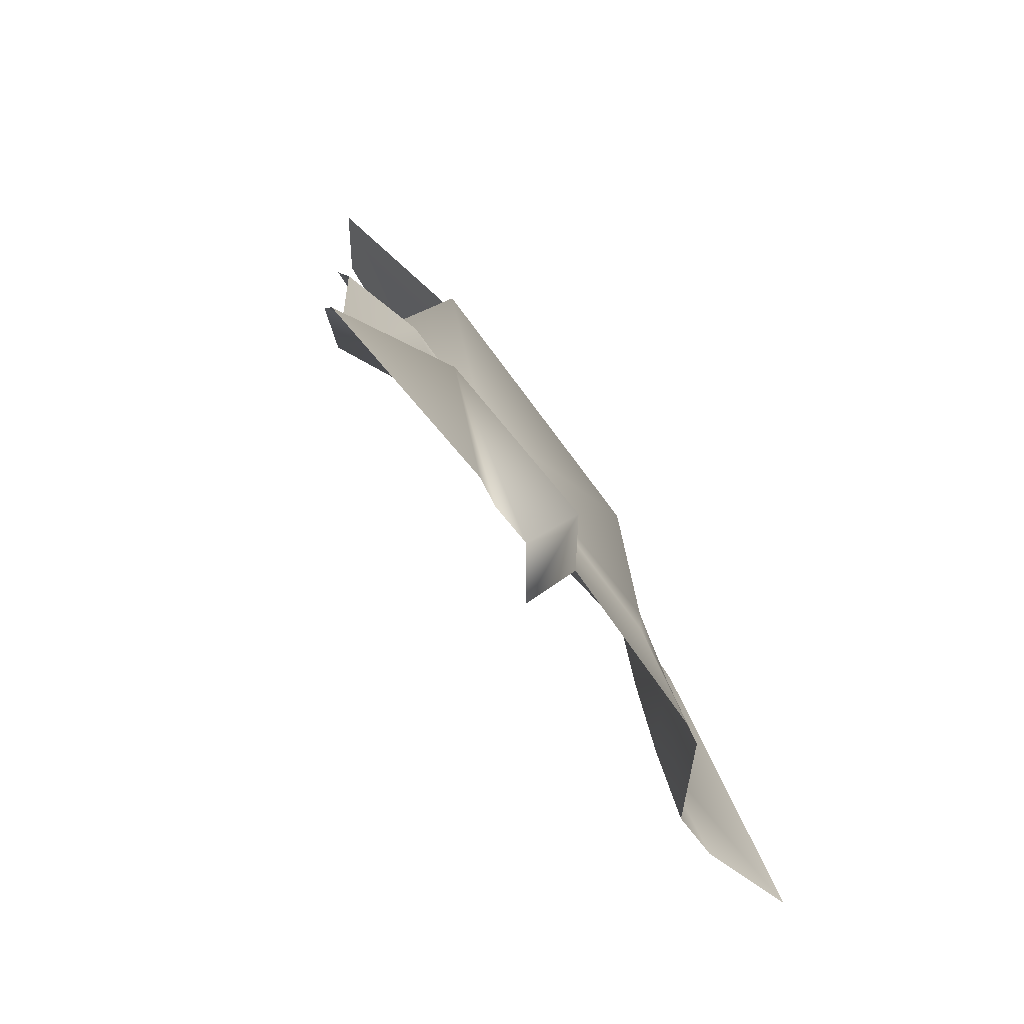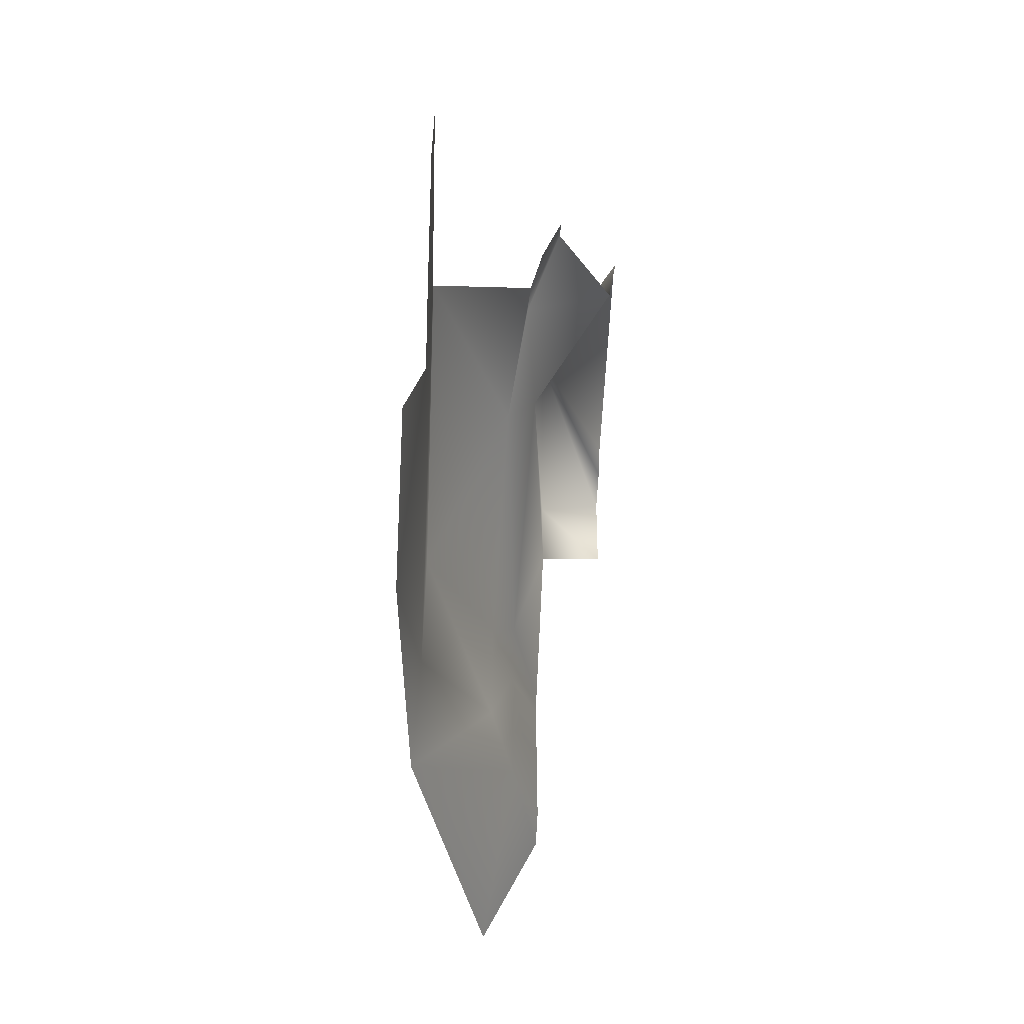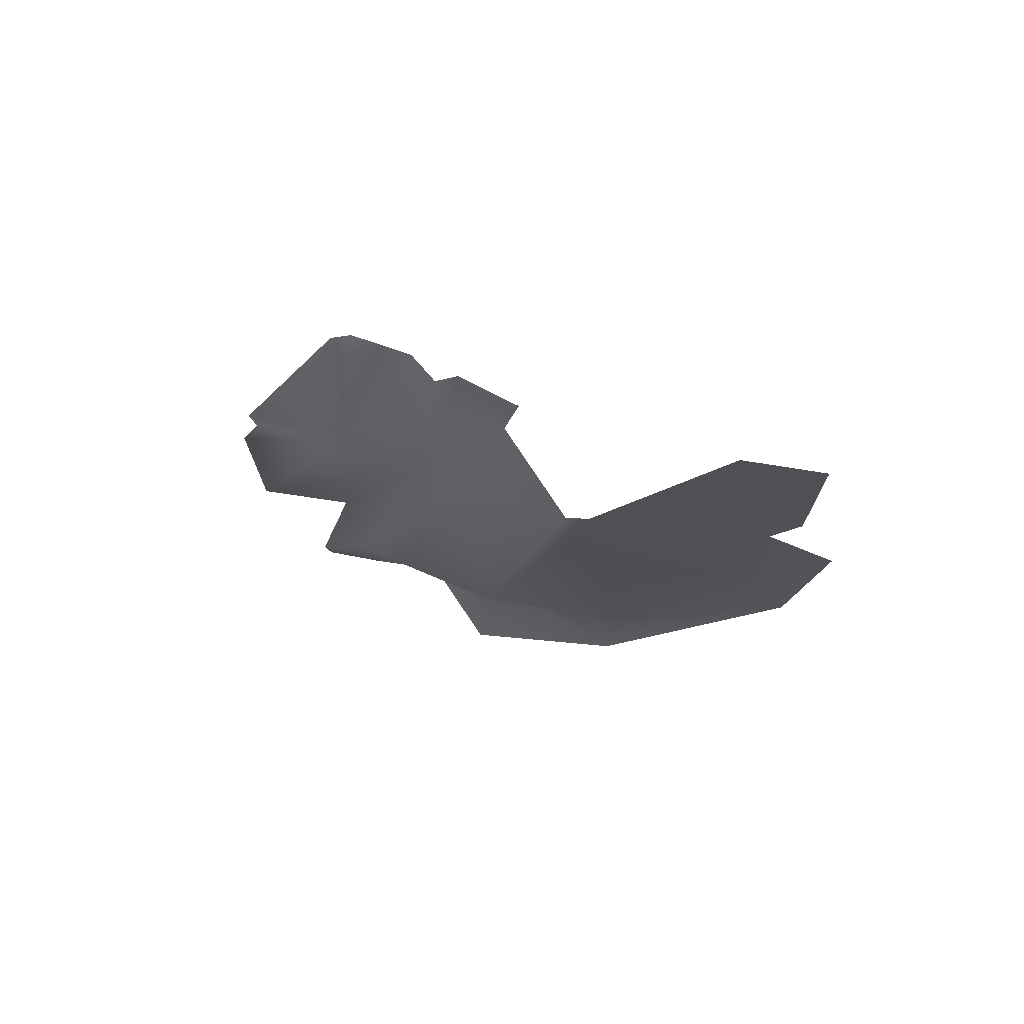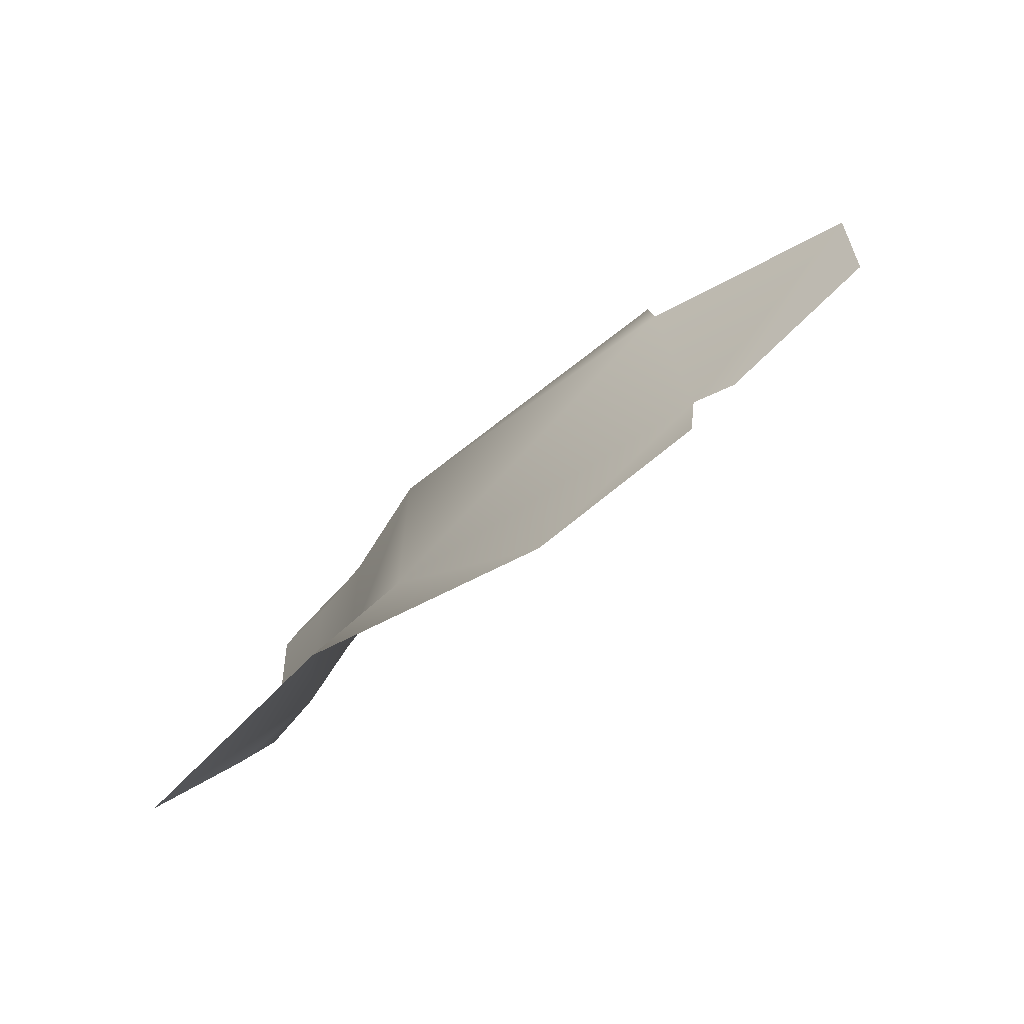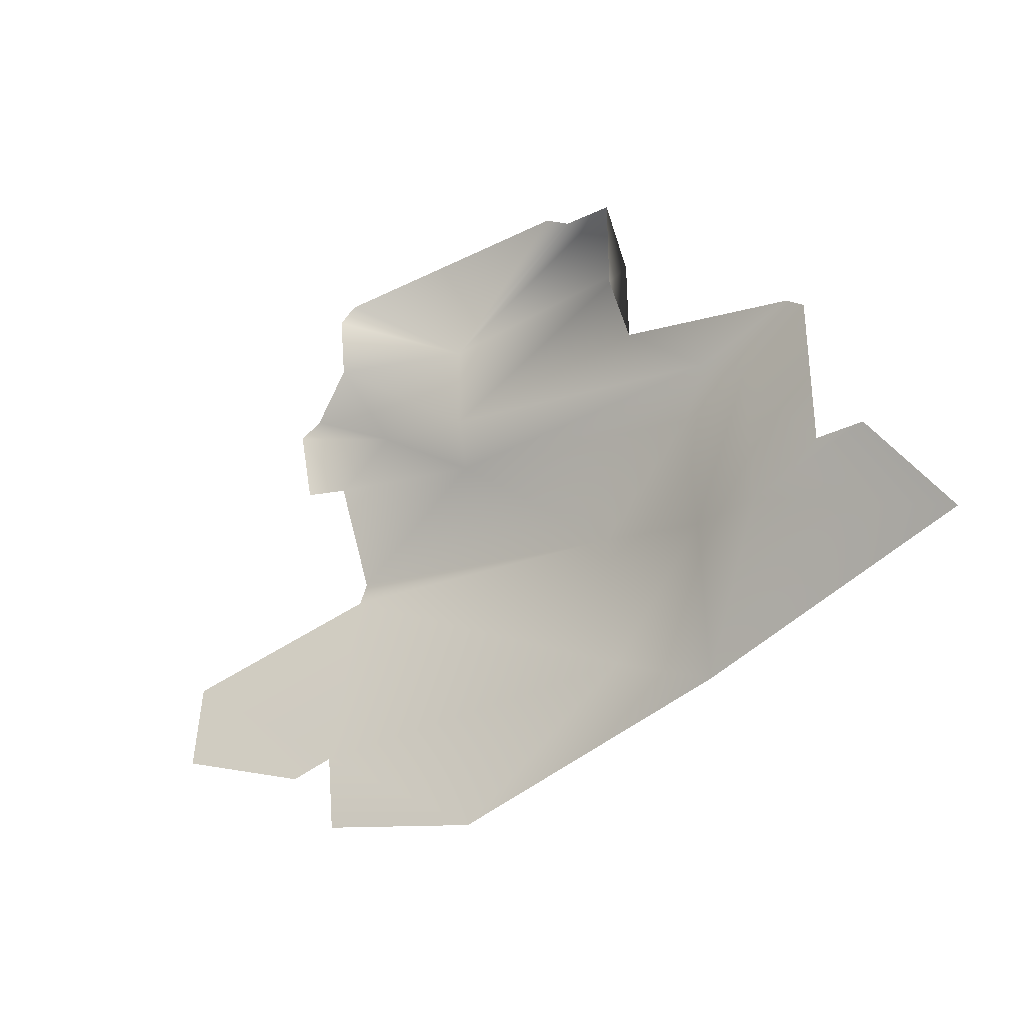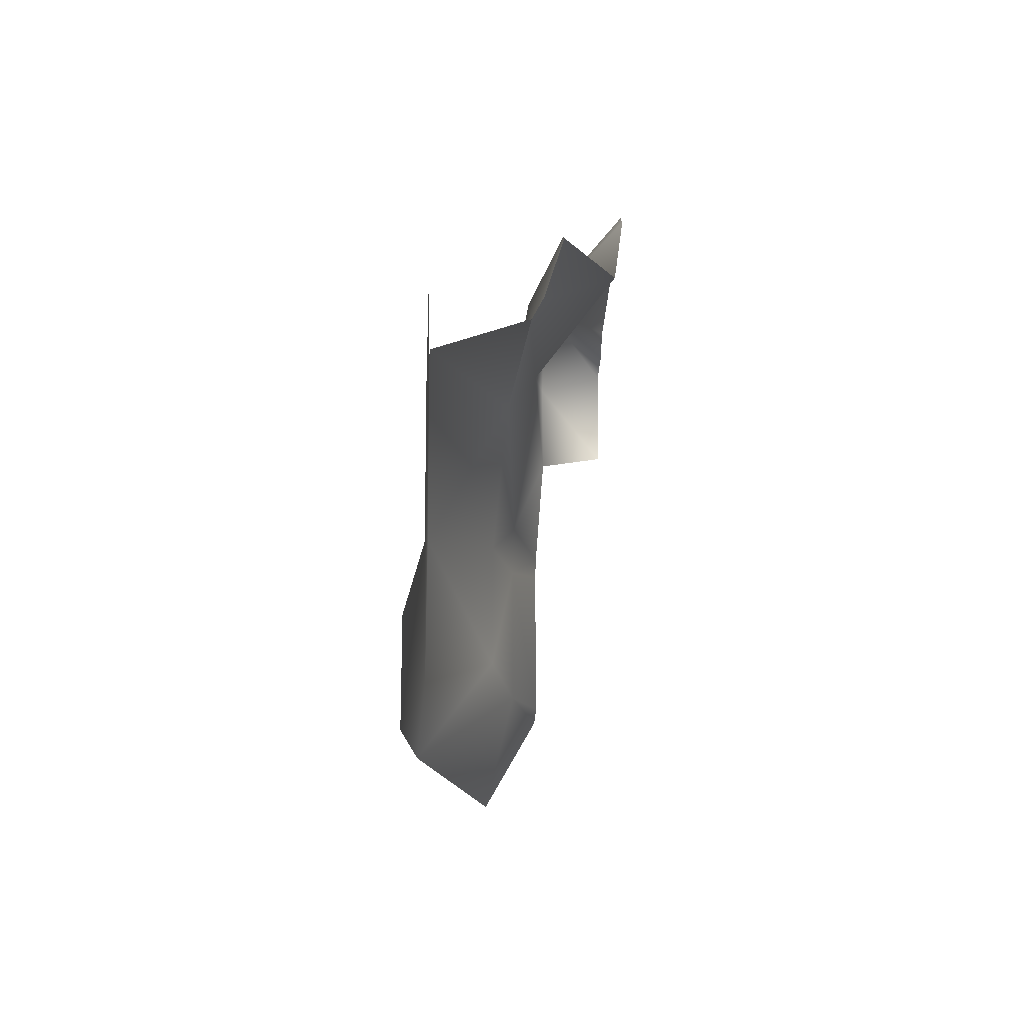
<metadata>
{"format":"obj","ext":"obj","renderer":"f3d","projection":"perspective","resolution":1024,"background":"white","views":[{"elev":57.4,"azim":54.8,"up":"+Y"},{"elev":-55.3,"azim":-92.2,"up":"+Y"},{"elev":-19.0,"azim":-114.9,"up":"+Z"},{"elev":-56.3,"azim":-143.1,"up":"+Y"},{"elev":-39.3,"azim":29.1,"up":"+Y"},{"elev":-27.3,"azim":-92.2,"up":"+Y"}]}
</metadata>
<code>
g fcbg_cityforest_007_stone_07
v -0.5372 0.9602 0.1075
v -0.6391 1.14 0.1867
v -0.635 0.9634 0.1346
v -0.3951 1.096 0.1065
v -0.5829 1.181 0.1867
v -0.4043 1.179 0.3342
v -0.1576 0.9211 0.06143
v -0.6122 0.8175 -0.1478
v -0.1377 1.028 0.137
v -0.1269 1.267 0.162
v -0.4076 1.355 0.3578
v -0.3668 1.399 0.3578
v 0.2682 1.431 0.3578
v 0.3317 1.385 0.3578
v 0.4524 1.387 0.3578
v 0.4232 1.318 0.1867
v 0.4481 1.103 0.3524
v 0.4223 1.06 0.1867
v 0.5938 0.9353 0.1075
v 0.8731 0.9708 0.1867
v 0.1716 0.6834 -0.1478
v -0.6309 0.7572 -0.1478
v 0.5107 0.829 0.04172
v 0.7062 0.8443 0.1075
v 0.9179 0.9324 0.1867
v 0.9076 0.4818 0.1867
v 0.5209 0.4669 0.04172
v 0.704 0.4337 0.1075
v 1.028 0.4835 0.1867
v 1.184 0.2635 0.04172
v 0.4386 0.1444 -0.1672
v 0.1867 0.2645 -0.1478
v -0.2869 -0.05459 -0.2012
v -0.7046 0.2477 -0.1478
v -0.7139 0.05627 -0.1947
v -1.174 0.6294 -0.1478
v -0.8155 0.2158 -0.1478
v -1.184 0.3804 -0.1478
g fcbg_cityforest_007_stone_07_0
f 3 2 1
f 2 4 1
f 2 5 4
f 5 6 4
f 1 4 7
f 7 8 1
f 6 9 4
f 4 9 7
f 10 9 6
f 11 10 6
f 11 12 10
f 12 13 10
f 13 14 10
f 14 15 10
f 15 16 10
f 9 10 16
f 15 17 16
f 17 18 16
f 18 9 16
f 19 9 18
f 9 19 7
f 20 19 18
f 8 7 21
f 8 21 22
f 19 23 7
f 21 7 23
f 24 19 20
f 24 23 19
f 20 25 24
f 25 26 24
f 21 23 27
f 27 23 24
f 26 28 24
f 28 27 24
f 28 26 29
f 30 28 29
f 31 28 30
f 27 28 31
f 32 21 27
f 32 27 31
f 21 32 22
f 33 32 31
f 32 34 22
f 34 32 33
f 35 34 33
f 36 22 34
f 37 36 34
f 38 36 37

</code>
